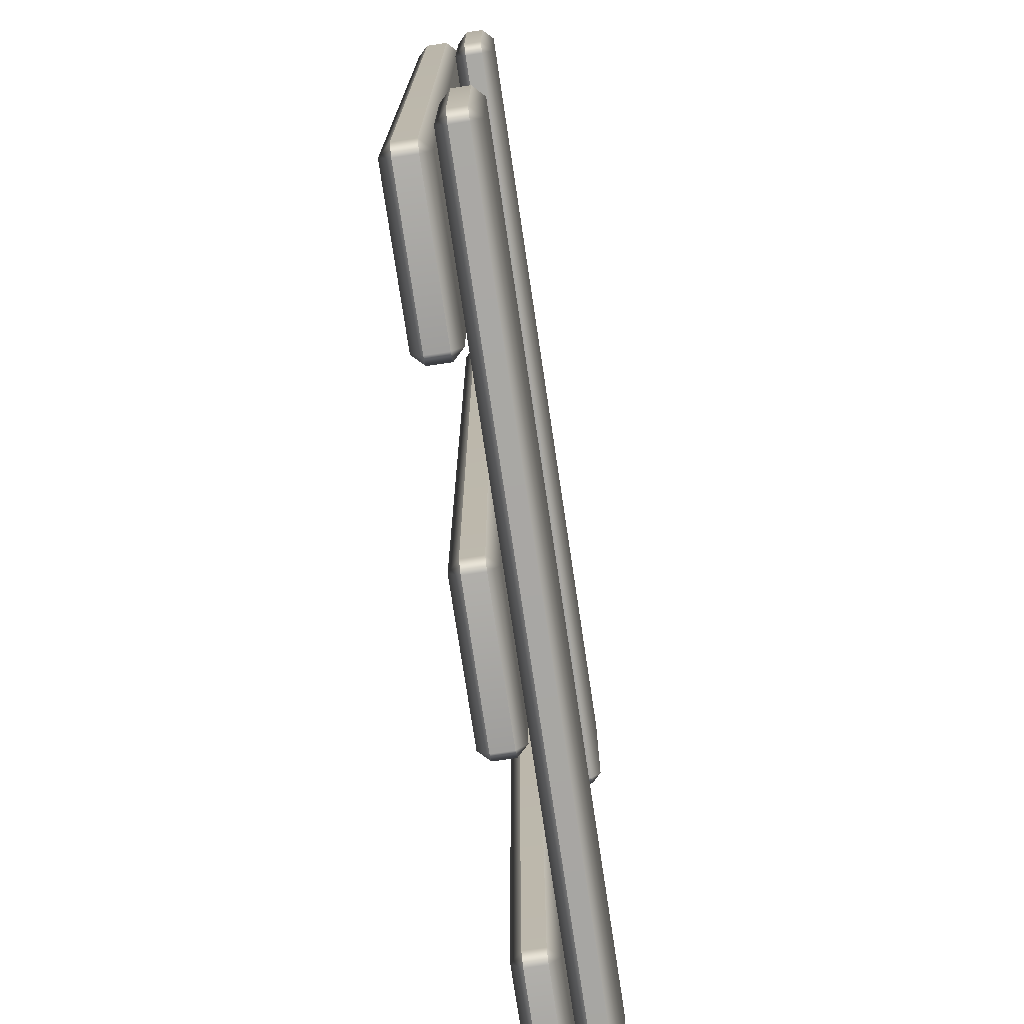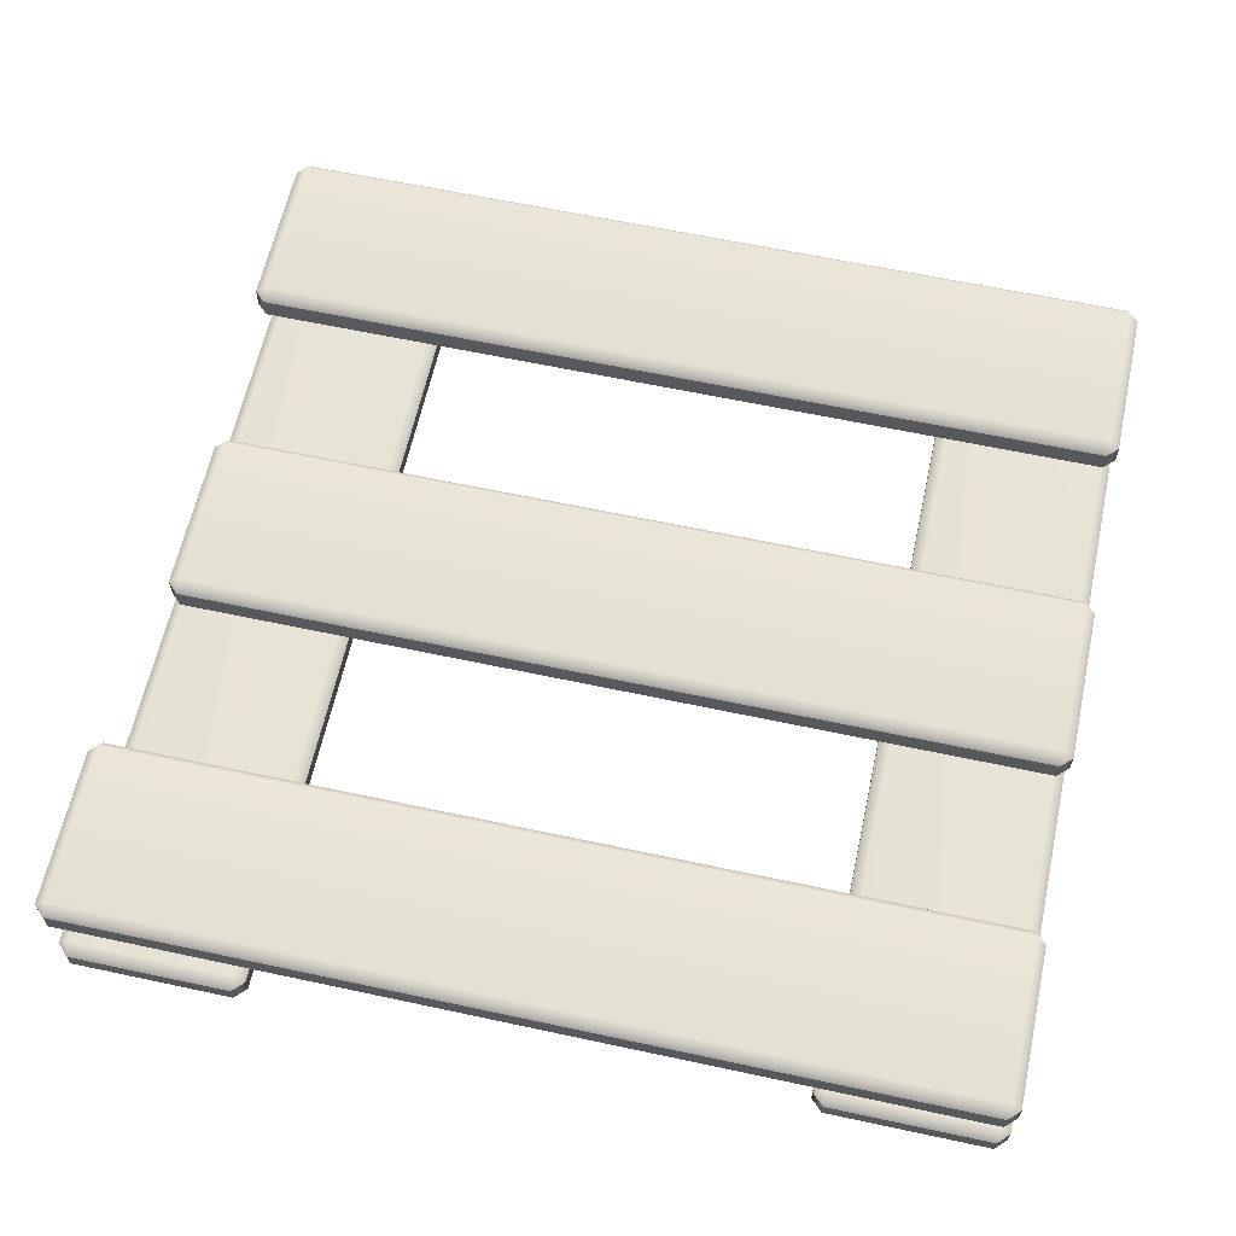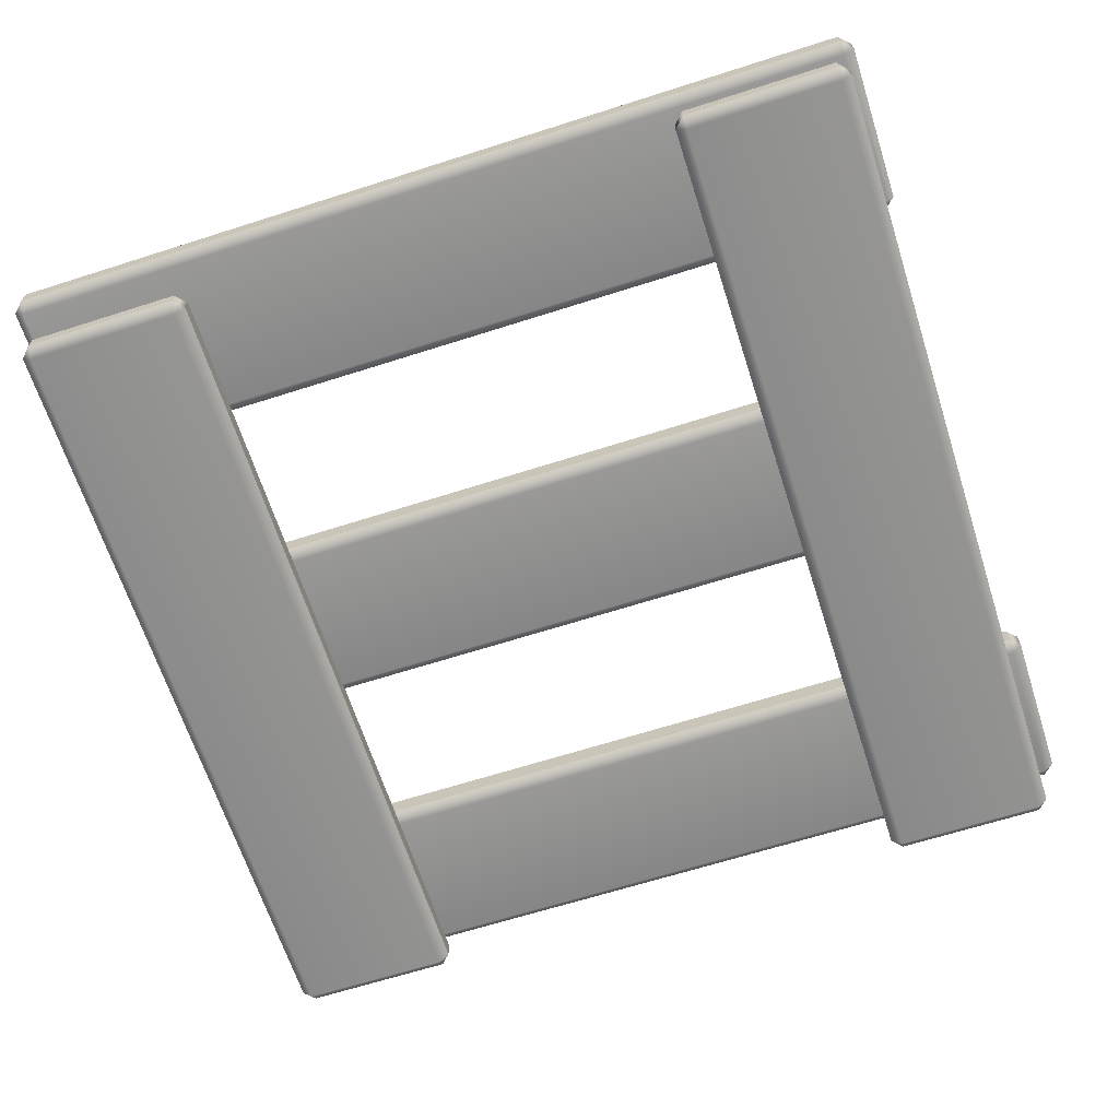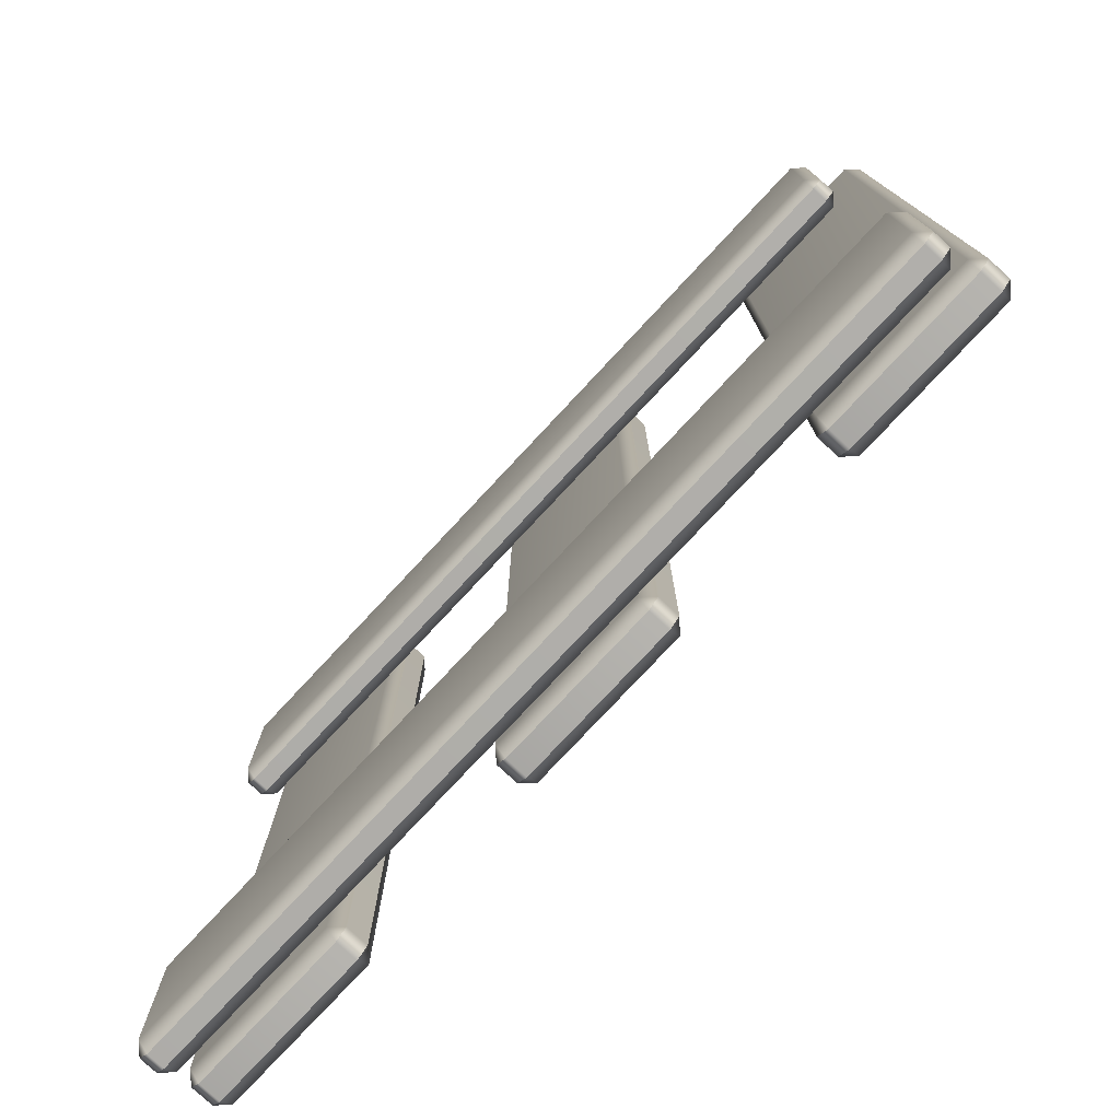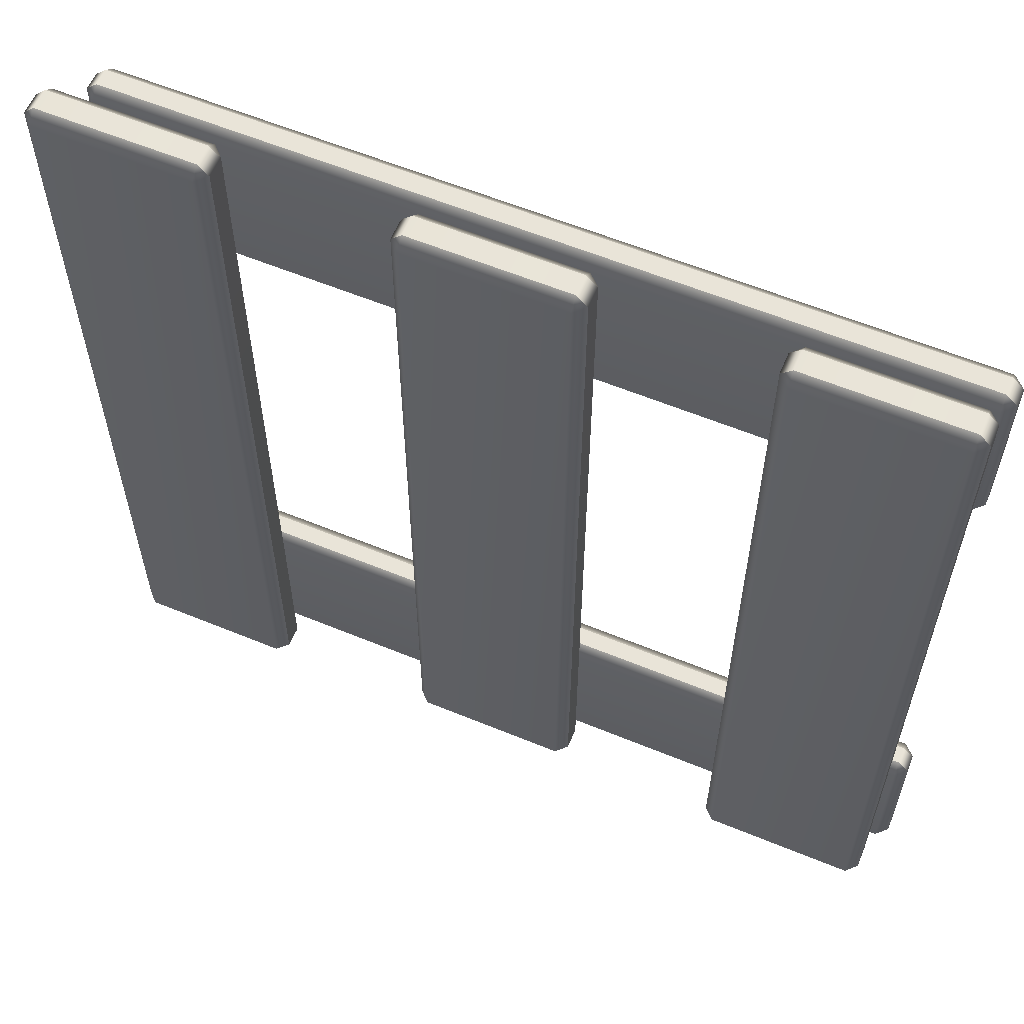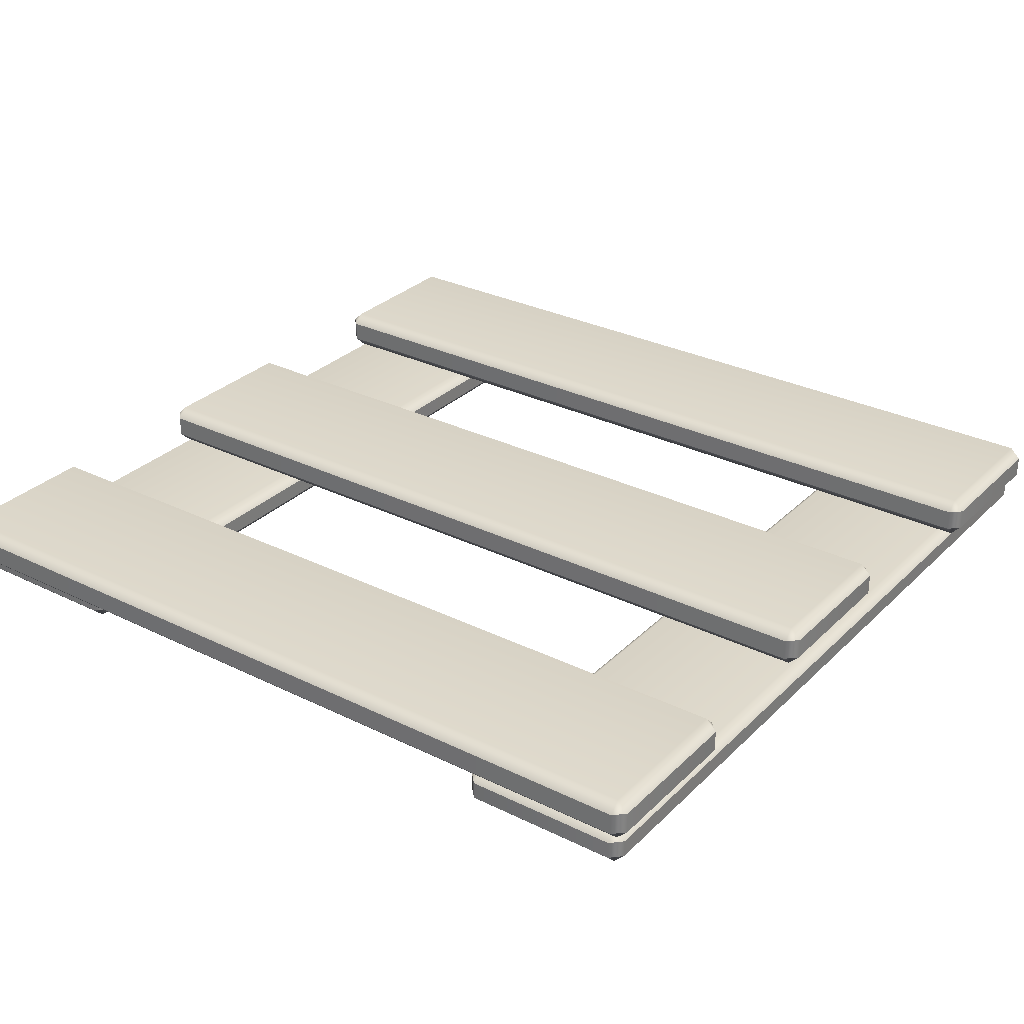
<metadata>
{"format":"obj","ext":"obj","renderer":"f3d","projection":"perspective","resolution":1024,"background":"white","views":[{"elev":-74.6,"azim":-81.5,"up":"+Z"},{"elev":62.3,"azim":-77.7,"up":"+Y"},{"elev":-65.5,"azim":107.8,"up":"+Y"},{"elev":-77.6,"azim":47.0,"up":"+Z"},{"elev":59.9,"azim":-157.1,"up":"+Z"},{"elev":29.9,"azim":125.8,"up":"+Y"}]}
</metadata>
<code>
g default
v -0.8818 -0.01842 1.454
v -0.8454 0.01796 1.454
v -0.8818 0.01796 1.492
v -0.8818 0.01796 -1.492
v -0.8454 0.01796 -1.454
v -0.8818 -0.01842 -1.454
v -0.8818 0.08992 1.492
v -0.8454 0.08992 1.454
v -0.8818 0.1263 1.454
v -0.8818 0.1263 -1.454
v -0.8454 0.08992 -1.454
v -0.8818 0.08992 -1.492
v -1.399 0.08992 1.492
v -1.399 0.1263 1.454
v -1.435 0.08992 1.454
v -1.435 0.08992 -1.454
v -1.399 0.1263 -1.454
v -1.399 0.08992 -1.492
v -1.399 0.01796 1.492
v -1.435 0.01796 1.454
v -1.399 -0.01842 1.454
v -1.399 -0.01842 -1.454
v -1.435 0.01796 -1.454
v -1.399 0.01796 -1.492
v 0.2592 -0.01841 1.454
v 0.2956 0.01796 1.454
v 0.2592 0.01796 1.492
v 0.2592 0.01796 -1.423
v 0.2956 0.01796 -1.386
v 0.2592 -0.01841 -1.386
v 0.2592 0.08992 1.492
v 0.2956 0.08992 1.454
v 0.2592 0.1263 1.454
v 0.2592 0.1263 -1.386
v 0.2956 0.08992 -1.386
v 0.2592 0.08992 -1.423
v -0.2578 0.08992 1.492
v -0.2578 0.1263 1.454
v -0.2942 0.08992 1.454
v -0.2942 0.08992 -1.386
v -0.2578 0.1263 -1.386
v -0.2578 0.08992 -1.423
v -0.2578 0.01796 1.492
v -0.2942 0.01796 1.454
v -0.2578 -0.01841 1.454
v -0.2578 -0.01841 -1.386
v -0.2942 0.01796 -1.386
v -0.2578 0.01796 -1.423
v 0.888 -0.01842 1.454
v 0.8516 0.01796 1.454
v 0.888 0.01796 1.492
v 0.888 0.01796 -1.464
v 0.8516 0.01796 -1.427
v 0.888 -0.01842 -1.427
v 0.888 0.08992 1.492
v 0.8516 0.08992 1.454
v 0.888 0.1263 1.454
v 0.888 0.1263 -1.427
v 0.8516 0.08992 -1.427
v 0.888 0.08992 -1.464
v 1.405 0.08992 1.492
v 1.405 0.1263 1.454
v 1.441 0.08992 1.454
v 1.441 0.08992 -1.427
v 1.405 0.1263 -1.427
v 1.405 0.08992 -1.464
v 1.405 0.01796 1.492
v 1.441 0.01796 1.454
v 1.405 -0.01842 1.454
v 1.405 -0.01842 -1.427
v 1.441 0.01796 -1.427
v 1.405 0.01796 -1.464
v -1.454 -0.1561 -0.8759
v -1.454 -0.1198 -0.8395
v -1.492 -0.1198 -0.8759
v 1.398 -0.1198 -0.8759
v 1.361 -0.1198 -0.8395
v 1.361 -0.1561 -0.8759
v -1.492 -0.06176 -0.8759
v -1.454 -0.06176 -0.8395
v -1.454 -0.02538 -0.8759
v 1.361 -0.02538 -0.8759
v 1.361 -0.06176 -0.8395
v 1.398 -0.06176 -0.8759
v -1.492 -0.06176 -1.393
v -1.454 -0.02538 -1.393
v -1.454 -0.06176 -1.429
v 1.361 -0.06176 -1.429
v 1.361 -0.02538 -1.393
v 1.398 -0.06176 -1.393
v -1.492 -0.1198 -1.393
v -1.454 -0.1198 -1.429
v -1.454 -0.1561 -1.393
v 1.361 -0.1561 -1.393
v 1.361 -0.1198 -1.429
v 1.398 -0.1198 -1.393
v -1.425 -0.1561 0.9309
v -1.425 -0.1198 0.8945
v -1.462 -0.1198 0.9309
v 1.321 -0.1198 0.9309
v 1.284 -0.1198 0.8945
v 1.284 -0.1561 0.9309
v -1.462 -0.06176 0.9309
v -1.425 -0.06176 0.8945
v -1.425 -0.02538 0.9309
v 1.284 -0.02538 0.9309
v 1.284 -0.06176 0.8945
v 1.321 -0.06176 0.9309
v -1.462 -0.06176 1.448
v -1.425 -0.02538 1.448
v -1.425 -0.06176 1.484
v 1.284 -0.06176 1.484
v 1.284 -0.02538 1.448
v 1.321 -0.06176 1.448
v -1.462 -0.1198 1.448
v -1.425 -0.1198 1.484
v -1.425 -0.1561 1.448
v 1.284 -0.1561 1.448
v 1.284 -0.1198 1.484
v 1.321 -0.1198 1.448
g hatch
f 1 3 19 21
f 2 1 6 5
f 3 2 8 7
f 4 6 22 24
f 5 4 12 11
f 7 9 14 13
f 9 8 11 10
f 10 12 18 17
f 13 15 20 19
f 15 14 17 16
f 16 18 24 23
f 21 20 23 22
f 2 5 11 8
f 9 10 17 14
f 15 16 23 20
f 21 22 6 1
f 4 24 18 12
f 19 3 7 13
f 1 2 3
f 4 5 6
f 7 8 9
f 10 11 12
f 13 14 15
f 16 17 18
f 19 20 21
f 22 23 24
f 25 27 43 45
f 26 25 30 29
f 27 26 32 31
f 28 30 46 48
f 29 28 36 35
f 31 33 38 37
f 33 32 35 34
f 34 36 42 41
f 37 39 44 43
f 39 38 41 40
f 40 42 48 47
f 45 44 47 46
f 26 29 35 32
f 33 34 41 38
f 39 40 47 44
f 45 46 30 25
f 28 48 42 36
f 43 27 31 37
f 25 26 27
f 28 29 30
f 31 32 33
f 34 35 36
f 37 38 39
f 40 41 42
f 43 44 45
f 46 47 48
f 49 69 67 51
f 50 53 54 49
f 51 55 56 50
f 52 72 70 54
f 53 59 60 52
f 55 61 62 57
f 57 58 59 56
f 58 65 66 60
f 61 67 68 63
f 63 64 65 62
f 64 71 72 66
f 69 70 71 68
f 50 56 59 53
f 57 62 65 58
f 63 68 71 64
f 69 49 54 70
f 52 60 66 72
f 67 61 55 51
f 49 51 50
f 52 54 53
f 55 57 56
f 58 60 59
f 61 63 62
f 64 66 65
f 67 69 68
f 70 72 71
f 73 75 91 93
f 74 73 78 77
f 75 74 80 79
f 76 78 94 96
f 77 76 84 83
f 79 81 86 85
f 81 80 83 82
f 82 84 90 89
f 85 87 92 91
f 87 86 89 88
f 88 90 96 95
f 93 92 95 94
f 74 77 83 80
f 81 82 89 86
f 87 88 95 92
f 93 94 78 73
f 76 96 90 84
f 91 75 79 85
f 73 74 75
f 76 77 78
f 79 80 81
f 82 83 84
f 85 86 87
f 88 89 90
f 91 92 93
f 94 95 96
f 97 117 115 99
f 98 101 102 97
f 99 103 104 98
f 100 120 118 102
f 101 107 108 100
f 103 109 110 105
f 105 106 107 104
f 106 113 114 108
f 109 115 116 111
f 111 112 113 110
f 112 119 120 114
f 117 118 119 116
f 98 104 107 101
f 105 110 113 106
f 111 116 119 112
f 117 97 102 118
f 100 108 114 120
f 115 109 103 99
f 97 99 98
f 100 102 101
f 103 105 104
f 106 108 107
f 109 111 110
f 112 114 113
f 115 117 116
f 118 120 119

</code>
